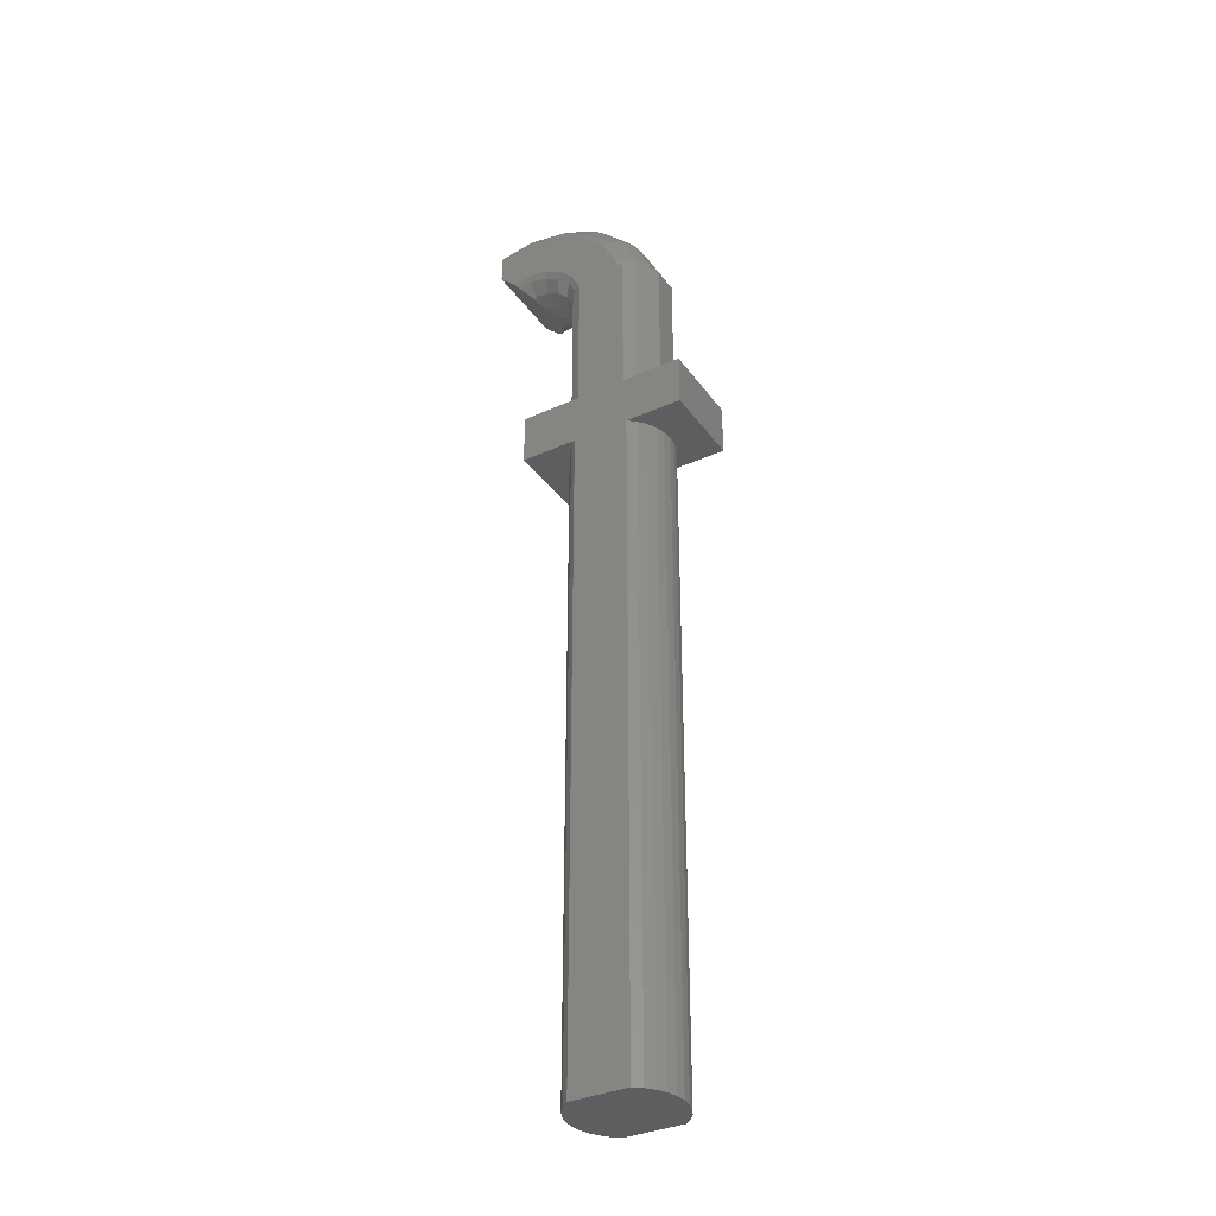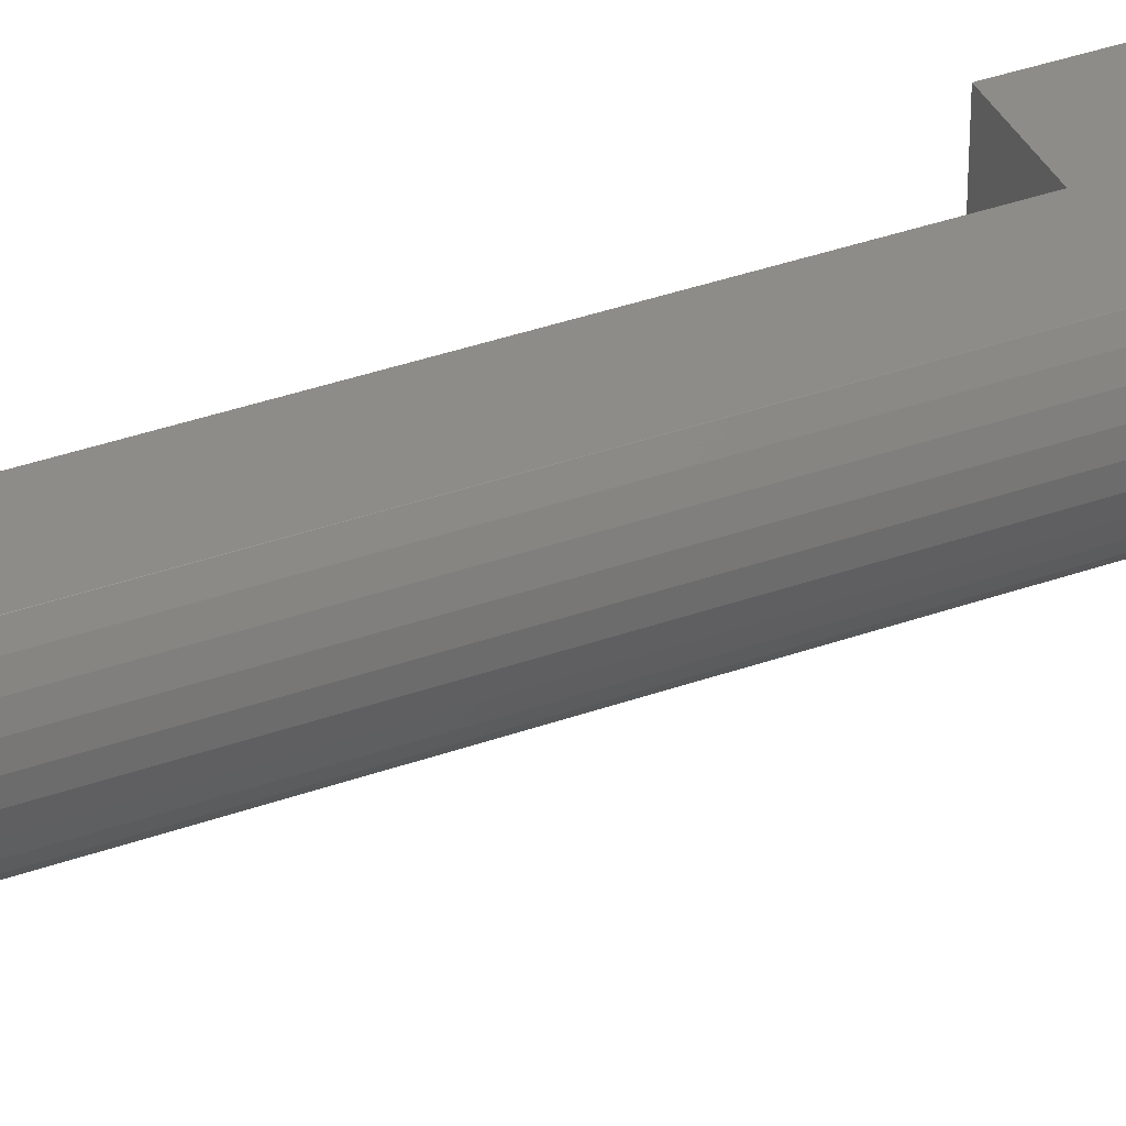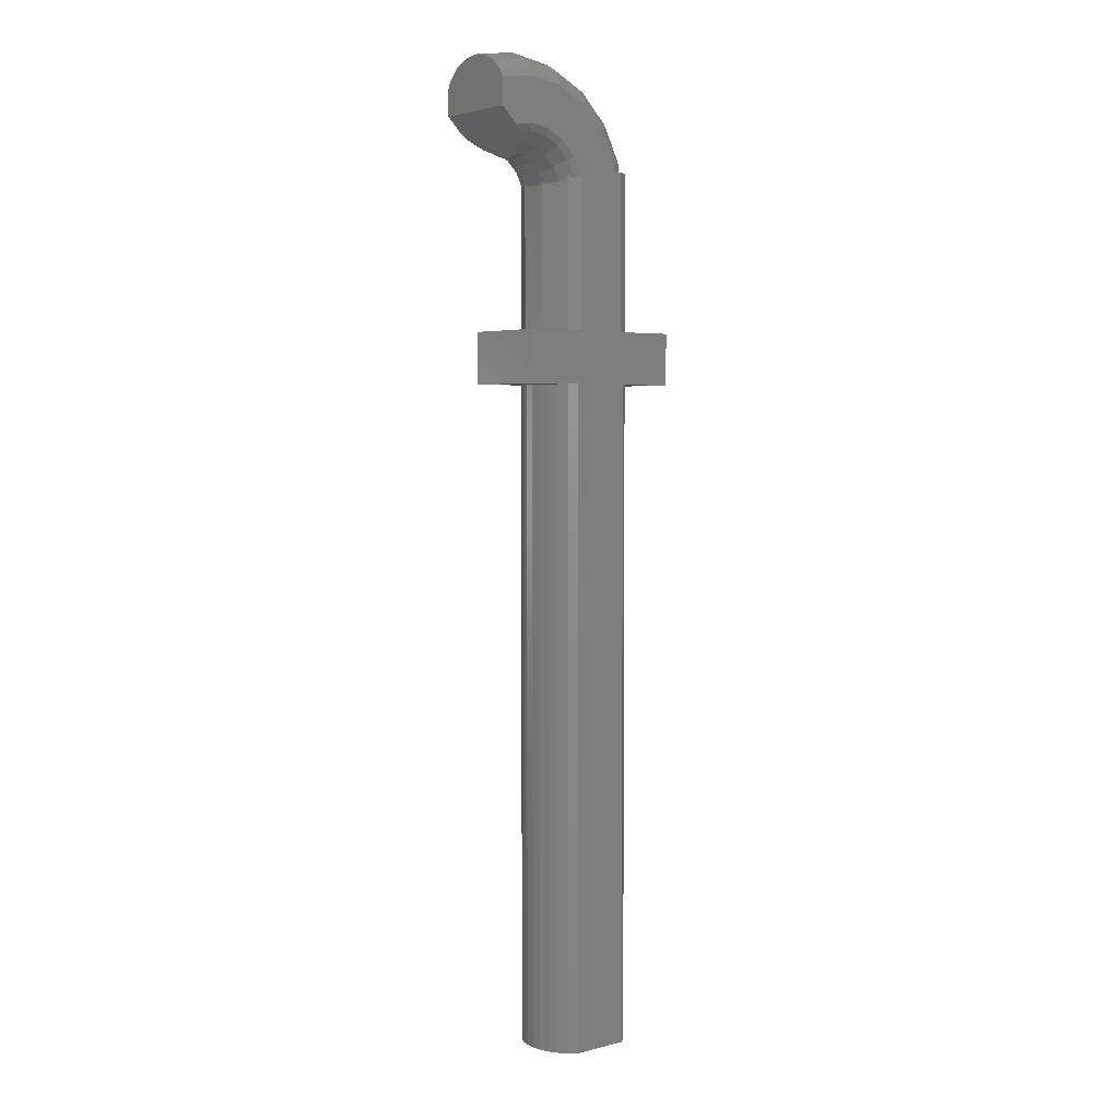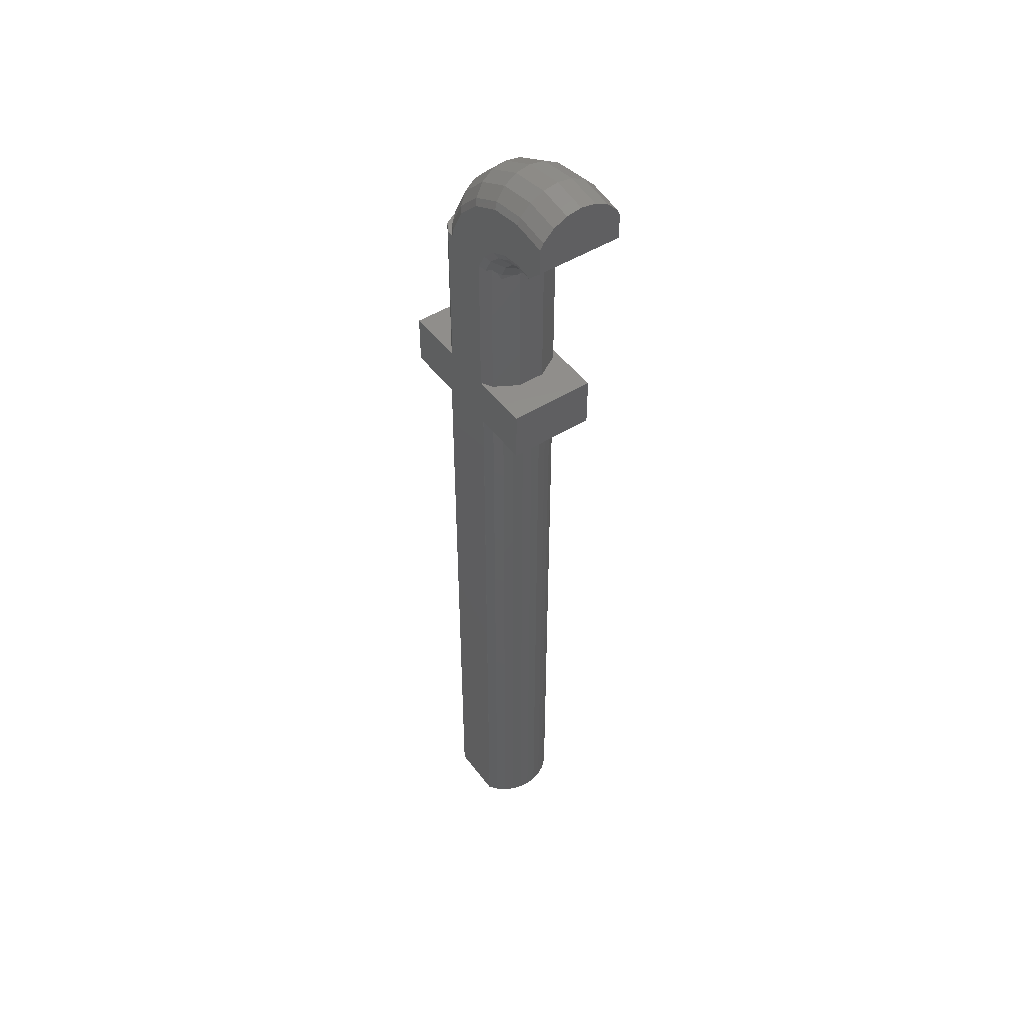
<metadata>
{"format":"stl","ext":"stl","renderer":"f3d","projection":"perspective","resolution":1024,"background":"white","views":[{"elev":-35.3,"azim":30.8,"up":"+Z"},{"elev":37.5,"azim":-114.5,"up":"+Y"},{"elev":4.0,"azim":-39.3,"up":"+Z"},{"elev":48.1,"azim":-125.1,"up":"+Z"}]}
</metadata>
<code>
# stl→obj: 283 verts, 562 faces
v -7 2.5 7.449
v -7 2.409 9.155
v -7 2.5 8.958
v -7 1.585 10.04
v -7 2.287 9.378
v -7 2.306 9.358
v -7 1.675 9.989
v -7 0.7393 10.42
v -7 0.8807 10.39
v -7 -0.1546 10.51
v -7 0 10.53
v -7 -2.5 7.449
v -7 -1.008 10.33
v -7 -0.8807 10.39
v -7 -1.747 9.917
v -7 -1.675 9.989
v -7 -2.318 9.334
v -7 -2.306 9.358
v -7 -2.409 9.155
v -7 -2.5 8.958
v -5 0.8807 10.71
v -5 0 10.85
v -5 1.675 10.31
v -5 2.306 9.675
v -5 2.5 9.294
v -5.872 2.5 9.156
v -6.945 2.5 8.986
v -5 2.306 6.325
v -5.534 2.5 6.622
v -5 2.5 6.706
v -5.756 2.306 6.205
v -5.865 2.37 6.313
v -6.086 2.5 6.534
v -5 1.675 5.694
v -5.457 1.959 5.906
v -5.212 1.675 5.661
v -5 1.193 5.449
v -5.142 1.516 5.591
v -5 -1.193 5.449
v -5 -1.675 5.694
v -5.212 -1.675 5.661
v -5.451 -1.952 5.9
v -5 -2.306 6.325
v -5.756 -2.306 6.205
v -5 -2.5 6.706
v -5.611 -2.5 6.609
v -6.086 -2.5 6.534
v -6.073 -2.5 9.124
v -5 -2.306 9.675
v -5 -2.5 9.294
v -6.945 -2.5 8.986
v -5 -1.675 10.31
v -5 -0.8807 10.71
v -1.465 2.5 1.917
v -1.466 2.5 1.914
v -1.483 2.49 1.931
v -1.466 -2.5 1.914
v -1.465 -2.5 1.917
v -1.483 -2.49 1.931
v 2.514 0.5729 4.55
v 2.465 0.8807 4.55
v 2.333 0.8807 5.383
v 2.466 0 5.426
v 2.604 0 4.55
v 2.187 1.426 4.55
v 2.06 1.675 4.55
v 1.948 1.675 5.258
v 1.586 2.149 4.55
v 1.43 2.306 4.55
v 1.348 2.306 5.063
v 0.9858 2.5 4.945
v 1.048 2.5 4.55
v -1.704 2.363 3.883
v -1.802 2.306 3.8
v -1.838 2.306 4.027
v -1.465 2.5 4.083
v -1.475 2.5 4.145
v -2.325 1.768 3.71
v -2.379 1.675 3.462
v -2.438 1.675 3.833
v -1.882 2.26 4.013
v -2.288 1.832 3.881
v -2.744 1.043 3.733
v -2.906 0 3.355
v -2.898 0.2068 3.508
v -2.898 0.04465 3.346
v -2.955 0 3.664
v -2.898 0.3814 3.683
v -2.898 -0.04465 3.346
v -2.898 -0.3814 3.683
v -2.379 -1.675 3.462
v -2.438 -1.675 3.833
v -2.524 -1.424 3.57
v -2.744 -1.043 3.733
v -1.802 -2.306 3.8
v -1.838 -2.306 4.027
v -1.865 -2.269 3.968
v -2.288 -1.832 3.881
v -1.882 -2.26 4.013
v -1.465 -2.5 4.083
v -1.475 -2.5 4.145
v 1.43 -2.306 4.55
v 1.348 -2.306 5.063
v 1.232 -2.406 4.55
v 0.9858 -2.5 4.945
v 1.048 -2.5 4.55
v 2.06 -1.675 4.55
v 1.948 -1.675 5.258
v 1.863 -1.873 4.55
v 2.465 -0.8807 4.55
v 2.333 -0.8807 5.383
v 2.324 -1.158 4.55
v 2.554 -0.318 4.55
v 1.238 0.8807 7.532
v 1.383 0 7.551
v 1.333 0.1405 7.601
v 0.9104 1.675 7.294
v 0.4003 2.306 6.924
v 0.5849 2.5 5.732
v 0.09183 2.5 6.699
v -1.721 2.5 4.627
v -2.31 2.306 4.954
v -2.002 2.5 5.178
v -2.121 2.121 4.183
v -2.82 1.675 4.584
v -3.148 0.8807 4.346
v -2.838 0.8807 3.737
v -3.261 0 4.264
v -2.898 0.7295 3.803
v -2.898 0.7765 3.819
v -3.148 -0.8807 4.346
v -2.898 -0.7765 3.819
v -2.838 -0.8807 3.737
v -2.82 -1.675 4.584
v -2.822 -0.9069 3.736
v -2.121 -2.121 4.183
v -2.31 -2.306 4.954
v -1.756 -2.5 4.696
v -2.002 -2.5 5.178
v 0.4928 -2.5 5.913
v 0.4003 -2.306 6.924
v 0.09183 -2.5 6.699
v 0.9104 -1.675 7.294
v 1.238 -0.8807 7.532
v 1.375 -0.02192 7.559
v 1.333 -0.1405 7.601
v 1.061 0.1405 7.873
v -0.4679 0.8807 9.238
v -0.399 0.1405 9.333
v -0.7058 1.675 8.91
v -1.076 2.306 8.4
v -0.5326 2.5 7.324
v -1.301 2.5 8.092
v -3.046 2.306 5.69
v -2.822 2.5 5.998
v -3.416 1.675 5.18
v -3.654 0.8807 4.852
v -3.736 0 4.739
v -3.654 -0.8807 4.852
v -3.416 -1.675 5.18
v -3.046 -2.306 5.69
v -2.822 -2.5 5.998
v -0.6761 -2.5 7.467
v -1.076 -2.306 8.4
v -1.301 -2.5 8.092
v -0.7058 -1.675 8.91
v -0.4679 -0.8807 9.238
v -0.1268 -0.1405 9.061
v -0.399 -0.1405 9.333
v -0.4414 0.02192 9.375
v -2.617 0.8807 10.33
v -2.574 0 10.47
v -0.4493 0 9.383
v -2.742 1.675 9.948
v -2.937 2.306 9.348
v -2.087 2.5 8.493
v -3.055 2.5 8.986
v -3.304 2.5 6.244
v -3.973 2.306 6.162
v -3.855 2.5 6.525
v -4.167 1.675 5.562
v -4.293 0.8807 5.177
v -4.336 0 5.045
v -4.293 -0.8807 5.177
v -4.167 -1.675 5.562
v -3.973 -2.306 6.162
v -3.373 -2.5 6.279
v -3.855 -2.5 6.525
v -2.268 -2.5 8.585
v -2.937 -2.306 9.348
v -3.055 -2.5 8.986
v -2.742 -1.675 9.948
v -2.617 -0.8807 10.33
v -3.927 2.5 9.124
v -4.389 2.5 6.609
v -4.88 0.995 5.329
v -4.811 0.8807 5.26
v -4.713 0.3577 5.161
v -4.645 0 5.094
v -4.748 -0.5469 5.197
v -4.811 -0.8807 5.26
v -4.466 -2.5 6.622
v -4.128 -2.5 9.156
v -1.465 -2.5 1.914
v -1.465 2.5 1.914
v -2.121 2.121 -4.5
v -2.898 0.7765 -4.5
v 2.121 2.121 -4.5
v 1.465 2.5 4.55
v 2.121 2.121 4.55
v 1.465 2.5 -4.5
v 2.898 0.7765 4.55
v 2.898 0.7765 -4.5
v 2.898 -0.7765 4.55
v 2.121 -2.121 4.55
v 1.465 -2.5 4.55
v 2.898 -0.7765 -4.5
v -2.898 -0.7765 -4.5
v 2.121 -2.121 -4.5
v -1.465 2.5 -4.5
v 1.465 -2.5 -4.5
v -2.121 -2.121 -4.5
v -1.465 -2.5 -4.5
v 5 -2.5 -4.5
v 5 2.5 -7.5
v 5 2.5 -4.5
v 5 -2.5 -7.5
v -5 2.5 -4.5
v -5 -2.5 -4.5
v -2.942 -0.5853 -7.5
v -5 -2.5 -7.5
v -3 0 -7.5
v -2.772 -1.148 -7.5
v -2.494 -1.667 -7.5
v -2.121 -2.121 -7.5
v -1.667 -2.494 -7.5
v -1.656 -2.5 -7.5
v -5 2.5 -7.5
v -2.942 0.5853 -7.5
v -2.772 1.148 -7.5
v -1.667 2.494 -7.5
v -1.656 2.5 -7.5
v -2.121 2.121 -7.5
v -2.494 1.667 -7.5
v 3 0 -7.5
v 2.942 -0.5853 -7.5
v 2.772 -1.148 -7.5
v 2.494 -1.667 -7.5
v 2.121 -2.121 -7.5
v 1.667 -2.494 -7.5
v 1.656 -2.5 -7.5
v 2.942 0.5853 -7.5
v 2.772 1.148 -7.5
v 2.494 1.667 -7.5
v 2.121 2.121 -7.5
v 1.667 2.494 -7.5
v 1.656 2.5 -7.5
v 2.494 1.667 -46
v 2.772 1.148 -46
v -2.942 -0.5853 -46
v -3 0 -46
v 2.942 0.5853 -46
v 3 0 -46
v 2.942 -0.5853 -46
v 1.667 2.494 -46
v 1.656 2.5 -46
v 2.121 2.121 -46
v -2.942 0.5853 -46
v -2.772 1.148 -46
v -2.772 -1.148 -46
v 1.667 -2.494 -46
v 2.121 -2.121 -46
v -2.121 -2.121 -46
v -1.667 -2.494 -46
v 1.656 -2.5 -46
v -2.494 1.667 -46
v -2.121 2.121 -46
v -1.667 2.494 -46
v -1.656 2.5 -46
v -2.494 -1.667 -46
v 2.494 -1.667 -46
v 2.772 -1.148 -46
v -1.656 -2.5 -46
f 1 2 3
f 4 2 1
f 2 5 6
f 2 4 5
f 5 4 7
f 8 4 1
f 4 8 9
f 10 8 1
f 8 10 11
f 12 10 1
f 10 13 14
f 10 12 13
f 13 15 16
f 13 12 15
f 15 17 18
f 19 15 12
f 15 19 17
f 19 12 20
f 8 21 9
f 21 8 22
f 22 8 11
f 4 23 7
f 23 4 21
f 21 4 9
f 24 5 23
f 5 24 6
f 23 5 7
f 24 25 26
f 26 6 24
f 26 2 6
f 2 26 27
f 28 29 30
f 31 29 28
f 29 31 32
f 29 32 33
f 34 35 28
f 35 34 36
f 28 35 31
f 34 37 38
f 34 38 36
f 39 40 41
f 42 43 44
f 43 42 40
f 41 40 42
f 43 45 46
f 44 46 47
f 46 44 43
f 48 18 17
f 18 48 49
f 49 48 50
f 19 48 17
f 48 19 51
f 49 16 15
f 16 49 52
f 49 15 18
f 13 53 14
f 53 13 52
f 52 13 16
f 10 22 11
f 22 10 53
f 53 10 14
f 27 3 2
f 51 19 20
f 54 55 56
f 57 58 59
f 60 61 62
f 63 60 62
f 60 63 64
f 65 66 67
f 62 65 67
f 65 62 61
f 68 69 70
f 67 68 70
f 68 67 66
f 69 71 70
f 71 69 72
f 73 74 75
f 76 75 77
f 75 76 73
f 78 79 80
f 75 74 81
f 82 78 80
f 80 79 83
f 84 85 86
f 85 84 87
f 88 85 87
f 89 87 84
f 87 89 90
f 91 92 93
f 93 92 94
f 95 96 97
f 91 98 92
f 97 96 99
f 96 100 101
f 100 96 95
f 102 103 104
f 104 105 106
f 105 104 103
f 107 108 109
f 103 109 108
f 109 103 102
f 110 111 112
f 108 112 111
f 112 108 107
f 113 64 63
f 111 113 63
f 113 111 110
f 63 62 114
f 115 114 116
f 114 115 63
f 62 67 117
f 114 62 117
f 67 70 118
f 117 67 118
f 70 71 119
f 118 119 120
f 119 118 70
f 75 121 77
f 121 75 122
f 123 121 122
f 75 124 125
f 124 75 81
f 80 124 82
f 124 80 125
f 122 75 125
f 126 83 127
f 83 126 80
f 125 80 126
f 128 88 87
f 88 128 129
f 130 126 127
f 129 126 130
f 126 129 128
f 131 90 132
f 90 131 87
f 131 132 133
f 87 131 128
f 134 94 92
f 94 134 135
f 135 131 133
f 131 135 134
f 92 136 137
f 136 92 98
f 136 96 137
f 96 136 99
f 92 137 134
f 101 138 96
f 137 138 139
f 138 137 96
f 140 103 141
f 103 140 105
f 140 141 142
f 103 108 143
f 103 143 141
f 108 111 144
f 108 144 143
f 145 63 115
f 63 145 111
f 144 145 146
f 145 144 111
f 147 114 148
f 114 147 116
f 149 147 148
f 114 117 150
f 148 114 150
f 117 118 151
f 150 117 151
f 118 120 152
f 151 152 153
f 152 151 118
f 123 154 155
f 154 123 122
f 122 156 154
f 156 122 125
f 157 125 126
f 125 157 156
f 158 126 128
f 126 158 157
f 131 158 128
f 158 131 159
f 134 159 131
f 159 134 160
f 160 137 161
f 137 160 134
f 161 139 162
f 139 161 137
f 163 141 164
f 141 163 142
f 163 164 165
f 141 143 166
f 141 166 164
f 143 144 167
f 143 167 166
f 144 146 168
f 167 168 169
f 168 167 144
f 148 170 149
f 170 148 171
f 170 172 173
f 172 170 171
f 148 150 174
f 171 148 174
f 150 151 175
f 174 150 175
f 151 153 176
f 175 176 177
f 176 175 151
f 154 178 155
f 178 154 179
f 180 178 179
f 154 156 181
f 179 154 181
f 156 157 182
f 181 156 182
f 157 158 183
f 182 157 183
f 158 159 184
f 158 184 183
f 159 160 185
f 159 185 184
f 160 161 186
f 160 186 185
f 161 162 187
f 186 187 188
f 187 186 161
f 189 164 190
f 164 189 165
f 189 190 191
f 164 166 192
f 164 192 190
f 166 167 193
f 166 193 192
f 173 167 169
f 167 173 172
f 167 172 193
f 172 171 21
f 172 21 22
f 171 174 23
f 171 23 21
f 174 175 24
f 174 24 23
f 175 177 194
f 194 24 175
f 24 194 25
f 179 195 180
f 195 179 28
f 30 195 28
f 179 181 34
f 28 179 34
f 196 182 197
f 182 196 181
f 37 181 196
f 181 37 34
f 198 183 199
f 183 198 182
f 182 198 197
f 184 200 183
f 200 184 201
f 199 183 200
f 184 185 40
f 39 184 40
f 184 39 201
f 185 186 43
f 40 185 43
f 186 188 202
f 43 202 45
f 202 43 186
f 203 190 49
f 190 203 191
f 203 49 50
f 190 192 52
f 190 52 49
f 192 193 53
f 192 53 52
f 193 172 22
f 193 22 53
f 168 147 149
f 168 149 170
f 169 170 173
f 146 147 168
f 145 147 146
f 116 145 115
f 147 145 116
f 170 169 168
f 89 84 86
f 57 59 204
f 205 56 55
f 200 198 199
f 39 200 201
f 200 39 198
f 198 196 197
f 37 198 39
f 198 37 196
f 1 37 39
f 42 39 41
f 1 39 12
f 39 42 12
f 37 1 38
f 12 42 44
f 35 38 1
f 32 35 1
f 12 44 47
f 38 35 36
f 35 32 31
f 32 1 33
f 79 124 206
f 124 78 82
f 124 79 78
f 207 79 206
f 127 79 207
f 79 127 83
f 127 207 130
f 208 209 210
f 209 208 211
f 212 208 210
f 208 212 213
f 212 64 214
f 212 60 64
f 212 61 60
f 212 65 61
f 210 65 212
f 210 66 65
f 210 68 66
f 209 68 210
f 209 69 68
f 69 209 72
f 113 214 64
f 110 214 113
f 112 214 110
f 112 215 214
f 107 215 112
f 109 215 107
f 102 215 109
f 215 102 216
f 104 216 102
f 216 104 106
f 214 213 212
f 213 214 217
f 86 130 207
f 130 86 129
f 129 85 88
f 129 86 85
f 207 89 86
f 218 89 207
f 132 89 218
f 89 132 90
f 215 217 214
f 217 215 219
f 73 56 74
f 76 56 73
f 56 76 54
f 74 124 81
f 56 124 74
f 206 205 220
f 205 206 56
f 56 206 124
f 221 215 216
f 215 221 219
f 136 97 99
f 136 95 97
f 136 59 95
f 222 59 136
f 222 204 59
f 204 222 223
f 59 100 95
f 100 59 58
f 218 133 132
f 93 133 218
f 133 93 135
f 135 93 94
f 218 91 93
f 222 91 218
f 136 91 222
f 91 136 98
f 224 225 226
f 225 224 227
f 207 228 218
f 206 228 207
f 228 206 220
f 229 218 228
f 222 229 223
f 218 229 222
f 226 213 224
f 226 208 213
f 208 226 211
f 217 224 213
f 219 224 217
f 224 219 221
f 230 231 232
f 233 231 230
f 234 231 233
f 235 231 234
f 236 231 235
f 231 236 237
f 238 232 231
f 232 238 239
f 239 238 240
f 241 238 242
f 243 238 241
f 244 238 243
f 240 238 244
f 227 245 225
f 227 246 245
f 227 247 246
f 227 248 247
f 227 249 248
f 227 250 249
f 250 227 251
f 252 225 245
f 253 225 252
f 254 225 253
f 255 225 254
f 256 225 255
f 225 256 257
f 231 228 238
f 228 231 229
f 253 258 254
f 258 253 259
f 260 232 261
f 232 260 230
f 252 259 253
f 259 252 262
f 246 263 245
f 263 246 264
f 265 257 256
f 257 265 266
f 254 267 255
f 267 254 258
f 268 240 269
f 240 268 239
f 270 230 260
f 230 270 233
f 245 262 252
f 262 245 263
f 271 249 250
f 249 271 272
f 261 239 268
f 239 261 232
f 273 236 235
f 236 273 274
f 275 250 251
f 250 275 271
f 267 256 255
f 256 267 265
f 276 243 277
f 243 276 244
f 278 243 241
f 243 278 277
f 279 241 242
f 241 279 278
f 273 234 280
f 234 273 235
f 280 233 270
f 233 280 234
f 269 244 276
f 244 269 240
f 249 281 248
f 281 249 272
f 264 262 263
f 282 262 264
f 282 259 262
f 281 259 282
f 281 258 259
f 272 258 281
f 272 267 258
f 275 272 271
f 272 275 267
f 266 267 275
f 267 266 265
f 283 266 275
f 283 279 266
f 273 283 274
f 283 273 279
f 277 279 273
f 279 277 278
f 280 277 273
f 280 276 277
f 270 276 280
f 270 269 276
f 260 269 270
f 260 268 269
f 268 260 261
f 274 237 236
f 237 274 283
f 248 282 247
f 282 248 281
f 247 264 246
f 264 247 282
f 266 242 257
f 242 266 279
f 257 211 226
f 211 257 220
f 257 226 225
f 242 220 257
f 220 242 228
f 228 242 238
f 205 72 209
f 72 76 77
f 72 54 76
f 72 205 54
f 54 205 55
f 211 205 209
f 205 211 220
f 123 152 120
f 152 195 30
f 152 180 195
f 152 178 180
f 152 155 178
f 123 120 119
f 152 123 155
f 77 119 71
f 119 121 123
f 77 71 72
f 119 77 121
f 30 25 194
f 30 194 177
f 25 30 26
f 29 26 30
f 30 177 176
f 30 176 153
f 1 26 29
f 30 153 152
f 26 1 27
f 27 1 3
f 1 29 33
f 283 251 237
f 251 283 275
f 237 223 229
f 223 237 221
f 237 229 231
f 251 221 237
f 221 251 224
f 224 251 227
f 48 46 45
f 46 12 47
f 45 50 48
f 12 48 51
f 50 45 203
f 12 51 20
f 202 203 45
f 188 203 202
f 191 188 189
f 46 48 12
f 203 188 191
f 187 189 188
f 162 189 187
f 189 162 165
f 165 162 163
f 139 163 162
f 163 139 142
f 142 139 140
f 138 140 139
f 101 140 138
f 140 101 105
f 105 101 106
f 100 106 101
f 58 106 100
f 204 106 58
f 204 58 57
f 106 204 216
f 221 204 223
f 204 221 216

</code>
